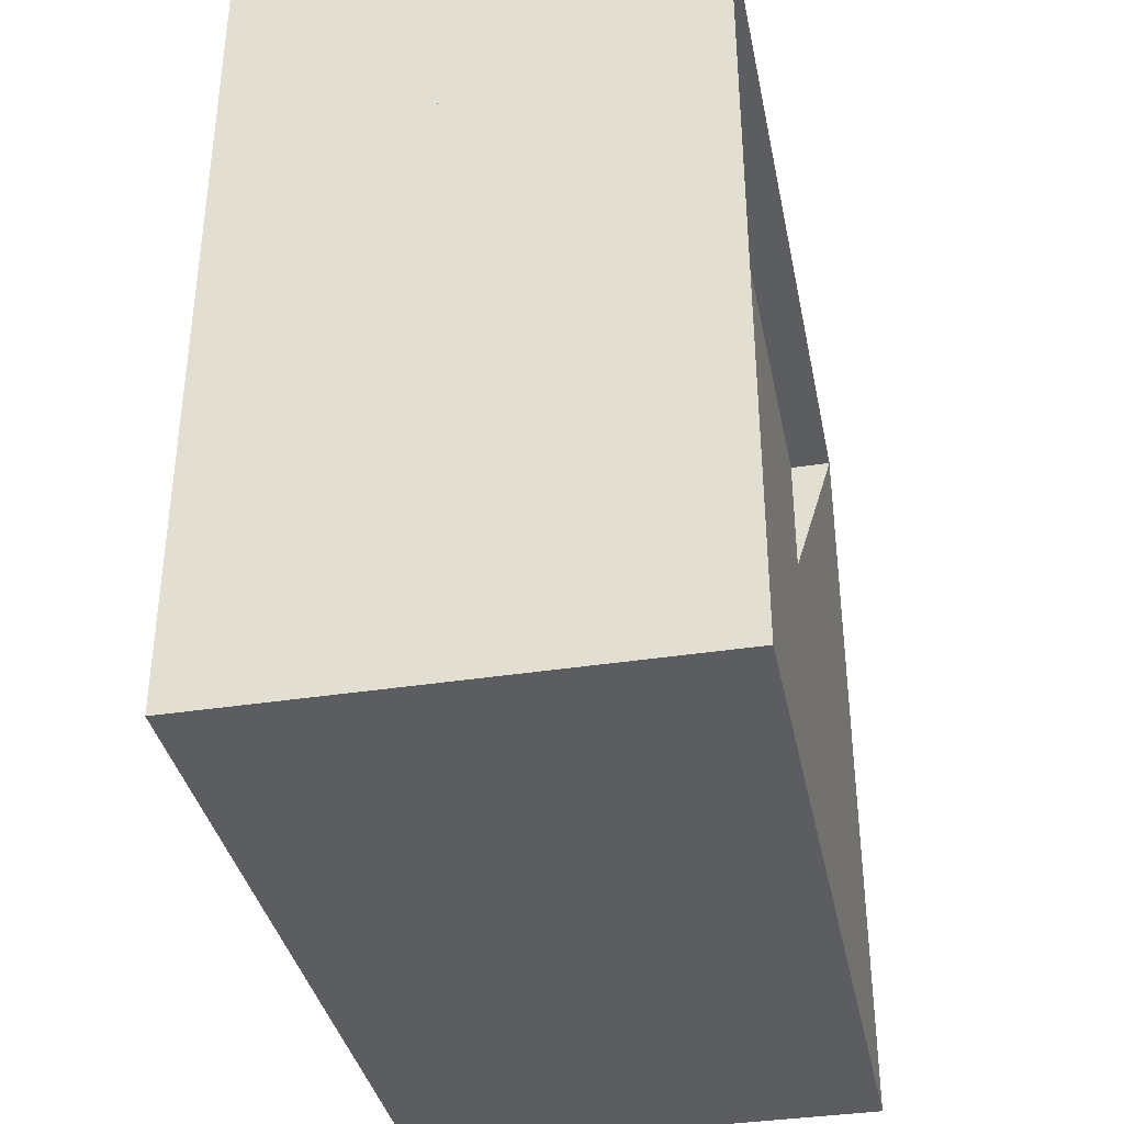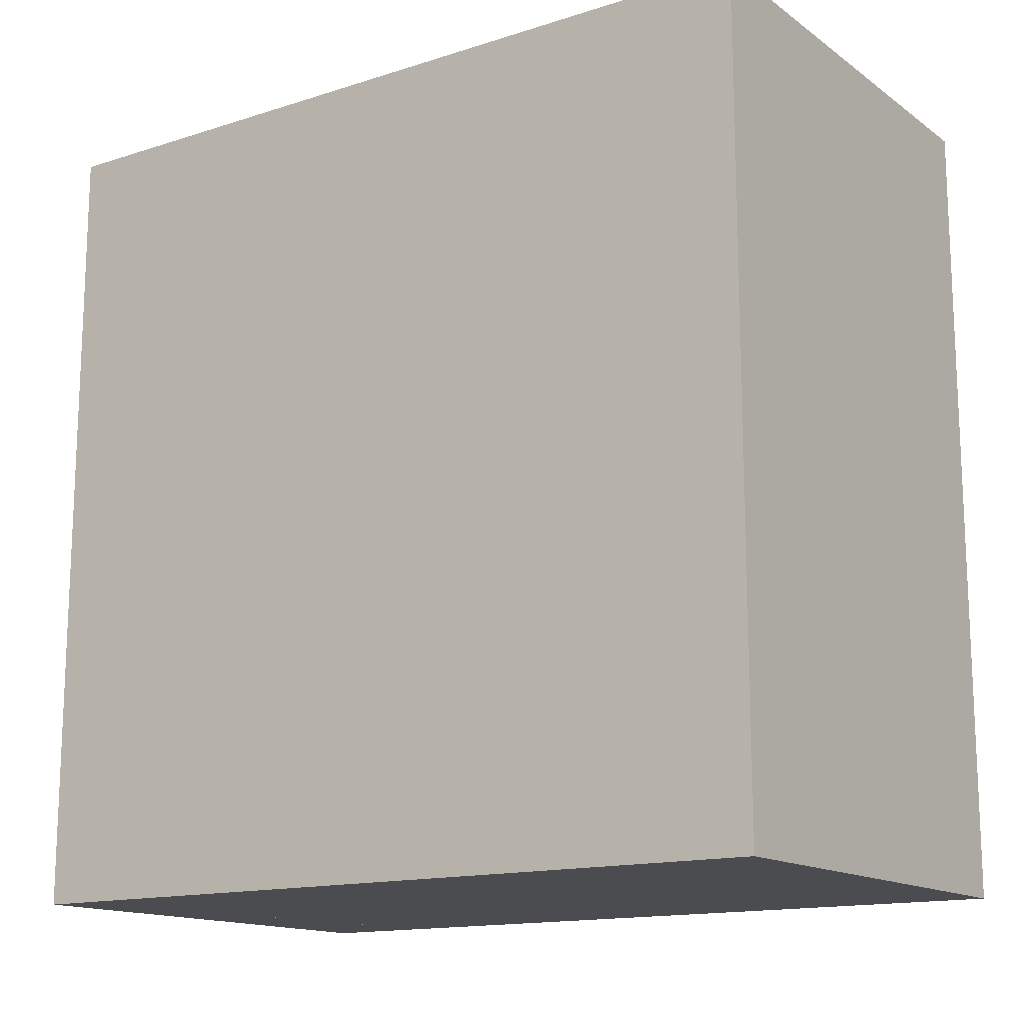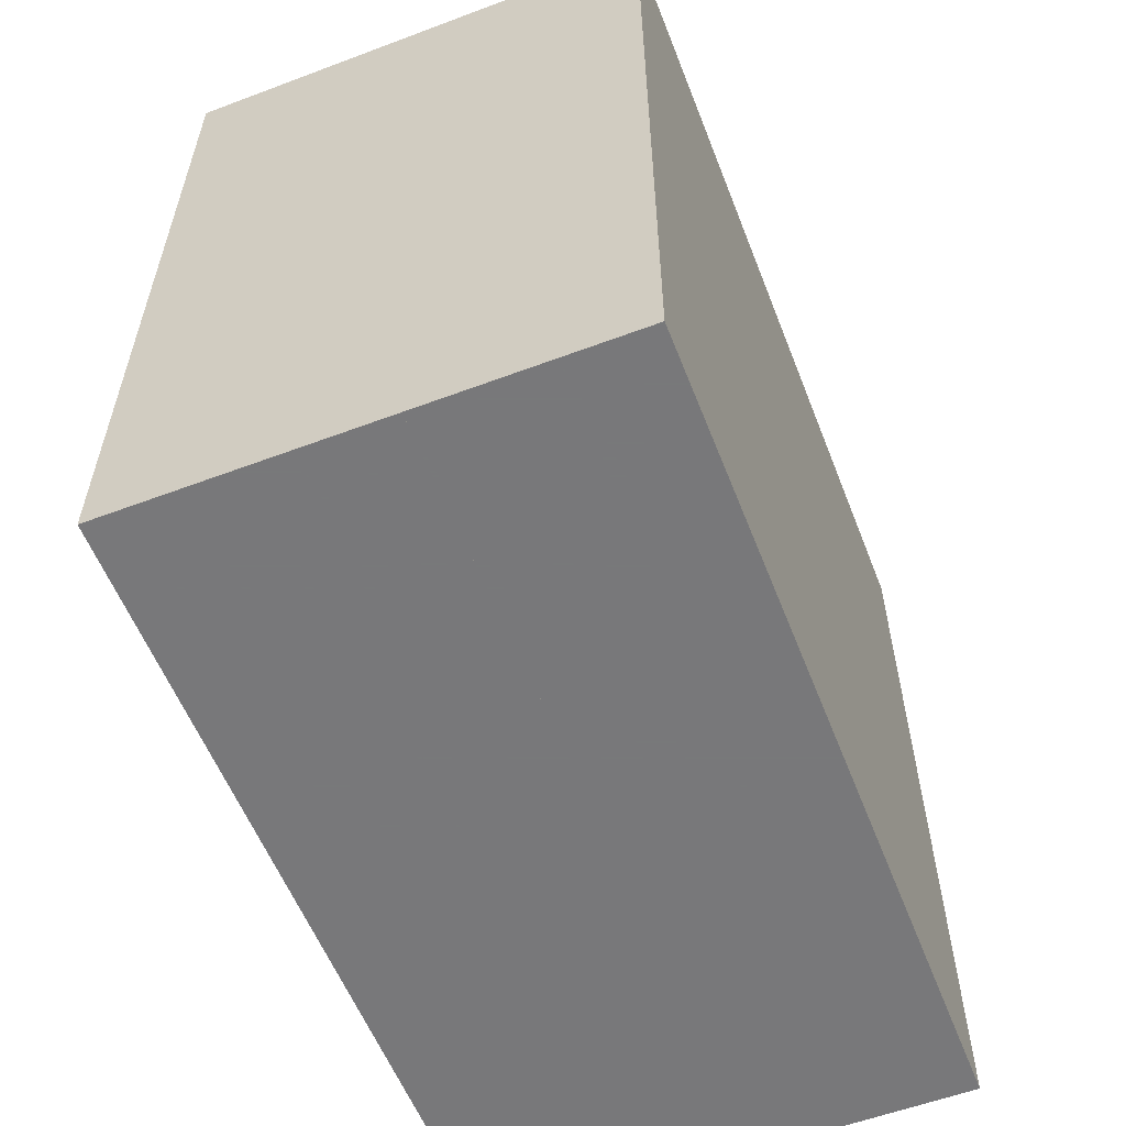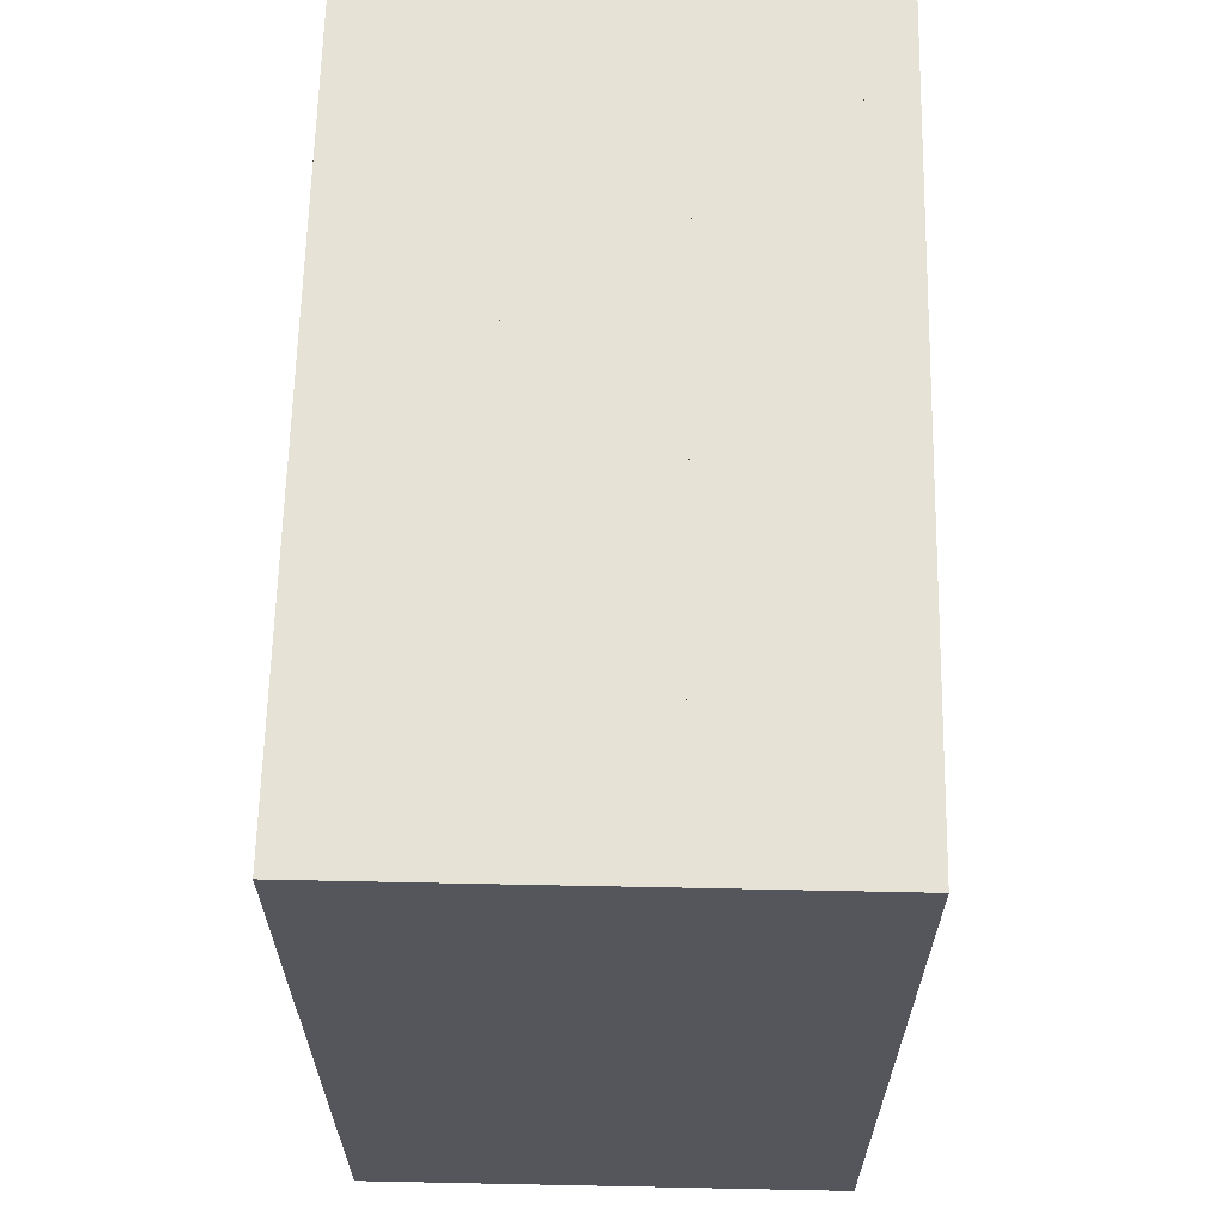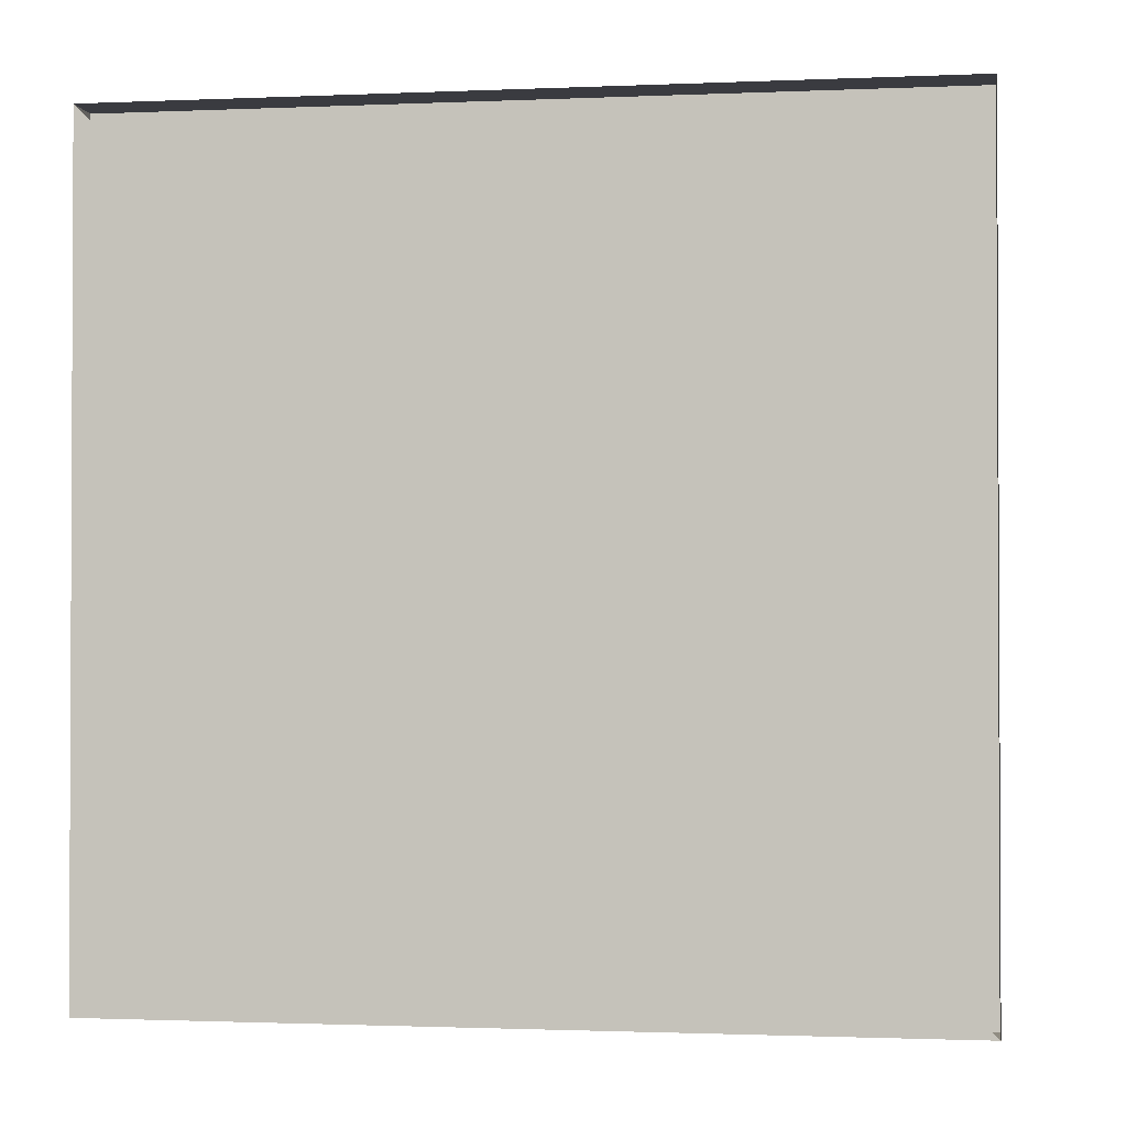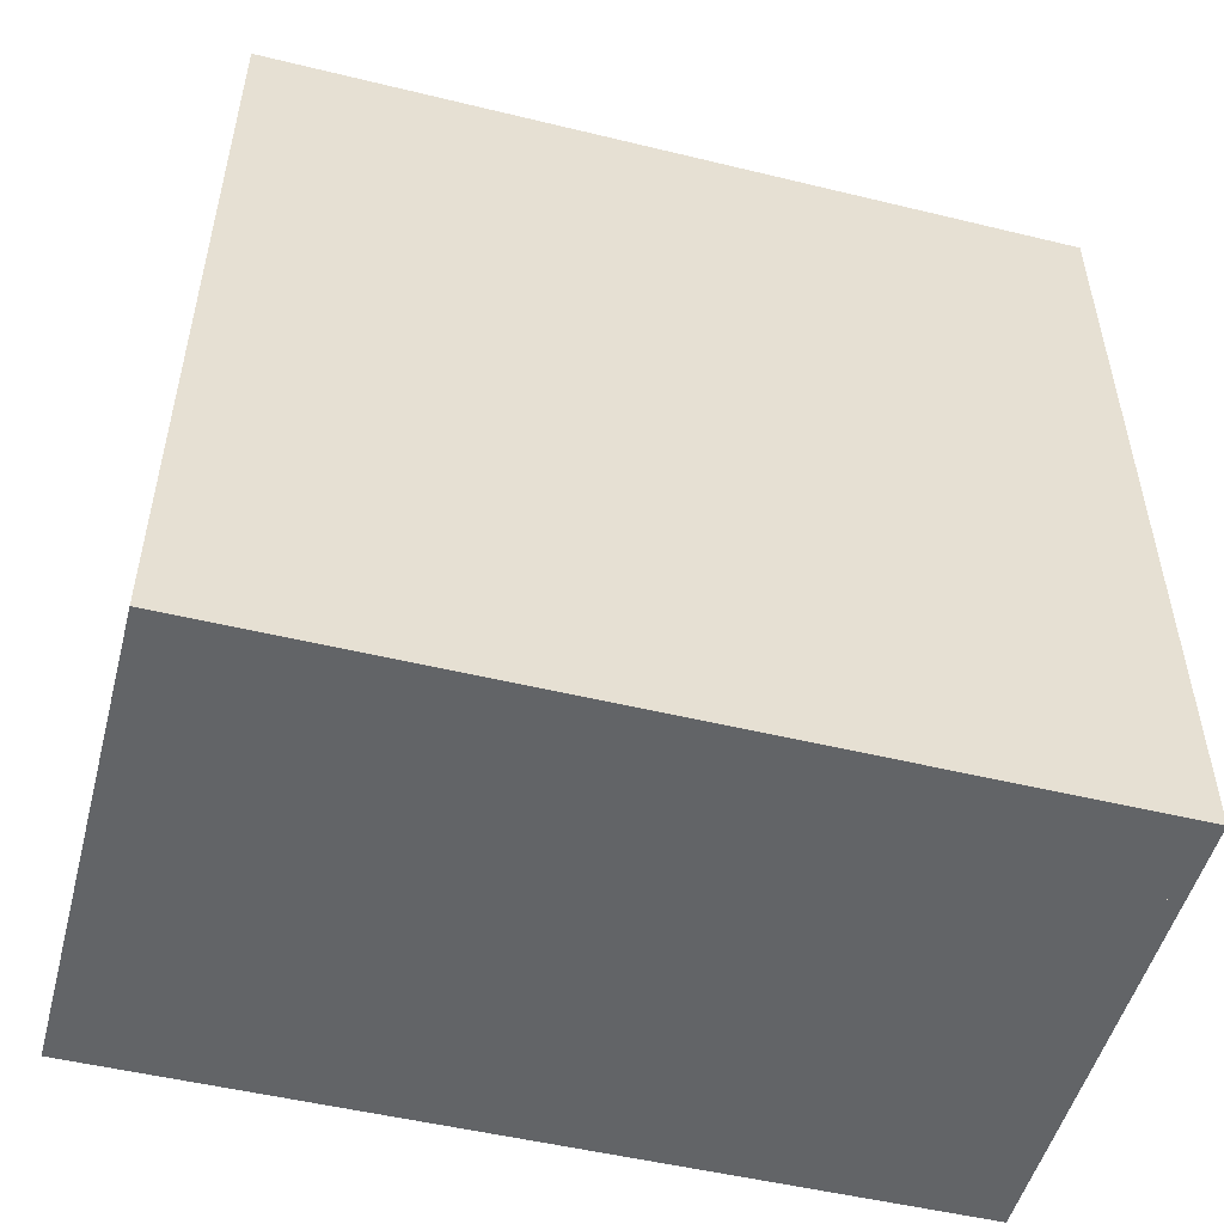
<metadata>
{"format":"obj","ext":"obj","renderer":"f3d","projection":"perspective","resolution":1024,"background":"white","views":[{"elev":-36.7,"azim":-168.6,"up":"+Z"},{"elev":-14.7,"azim":124.5,"up":"+Z"},{"elev":-57.6,"azim":21.3,"up":"+Y"},{"elev":63.9,"azim":-178.8,"up":"+Y"},{"elev":-1.4,"azim":-81.3,"up":"+Y"},{"elev":-51.1,"azim":75.2,"up":"+Z"}]}
</metadata>
<code>
v 0 -1 -1
v 0 -1 1
v 0 1 1
v 0 1 -1
v 0.111 -1 -1
v 0.111 -1 1
v 0.111 1 1
v 0.111 1 -1
v 0.2246 -1 -1
v 0.2246 -1 1
v 0.2246 1 1
v 0.2246 1 -1
v 0.3369 -1 -1
v 0.3369 -1 1
v 0.3369 1 1
v 0.3369 1 -1
v 0.4425 -1 -1
v 0.4425 -1 1
v 0.4425 1 1
v 0.4425 1 -1
v 0.5456 -1 -1
v 0.5456 -1 1
v 0.5456 1 1
v 0.5456 1 -1
v 0.6591 -1 -1
v 0.6591 -1 1
v 0.6591 1 1
v 0.6591 1 -1
v 0.7961 -1 -1
v 0.7961 -1 1
v 0.7961 1 1
v 0.7961 1 -1
v 0.9642 -1 -1
v 0.9642 -1 1
v 0.9642 1 1
v 0.9642 1 -1
v 1.168 -1 -1
v 1.168 -1 1
v 1.168 1 1
v 1.168 1 -1
f 1 2 4 5
f 5 6 7 8
f 5 6 2 1
f 6 7 3 2
f 7 8 4 3
f 8 5 1 4
f 9 10 11 12
f 9 10 6 5
f 10 11 7 6
f 11 12 8 7
f 12 9 5 8
f 13 14 15 16
f 13 14 10 9
f 14 15 11 10
f 15 16 12 11
f 16 13 9 12
f 17 18 19 20
f 17 18 14 13
f 18 19 15 14
f 19 20 16 15
f 20 17 13 16
f 21 22 23 24
f 21 22 18 17
f 22 23 19 18
f 23 24 20 19
f 24 21 17 20
f 25 26 27 28
f 25 26 22 21
f 26 27 23 22
f 27 28 24 23
f 28 25 21 24
f 29 30 31 32
f 29 30 26 25
f 30 31 27 26
f 31 32 28 27
f 32 29 25 28
f 33 34 35 36
f 33 34 30 29
f 34 35 31 30
f 35 36 32 31
f 36 33 29 32
f 37 38 39 40
f 37 38 34 33
f 38 39 35 34
f 39 40 36 35
f 40 37 33 36

</code>
